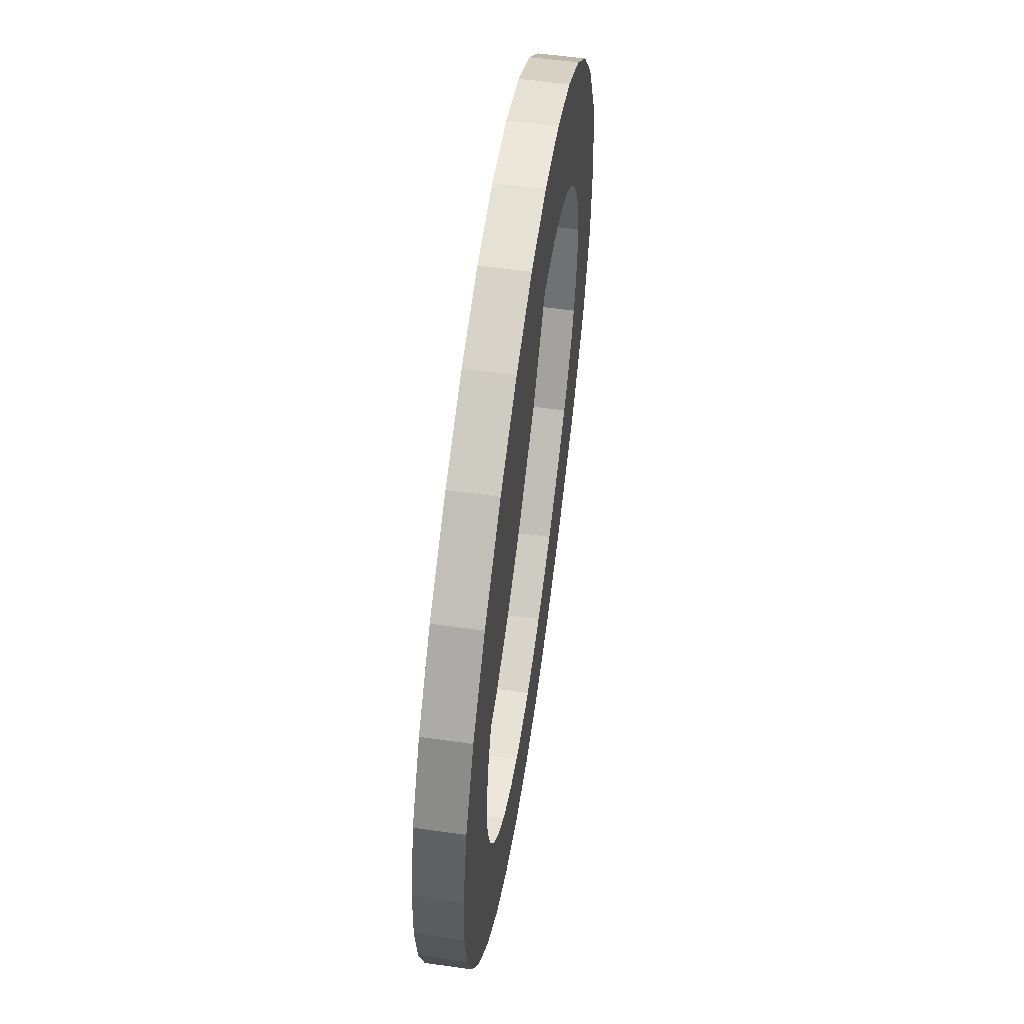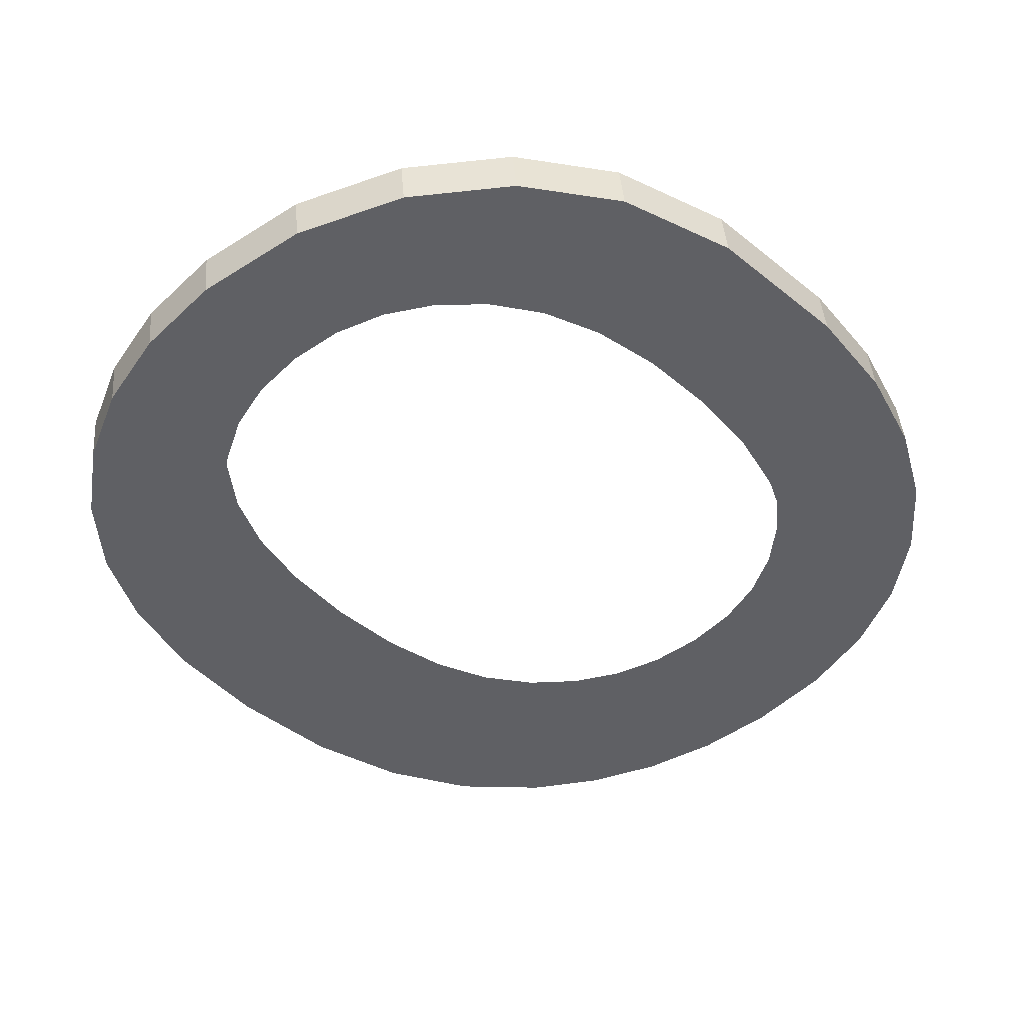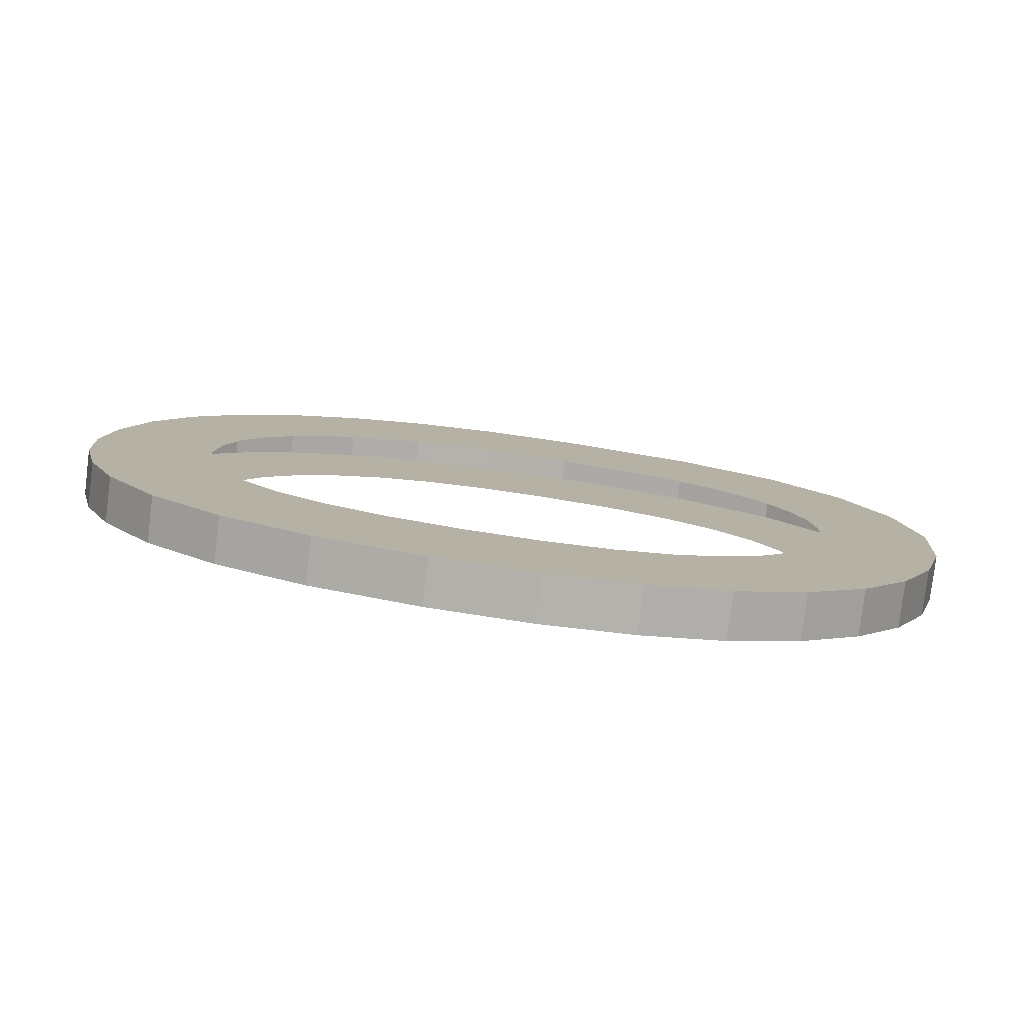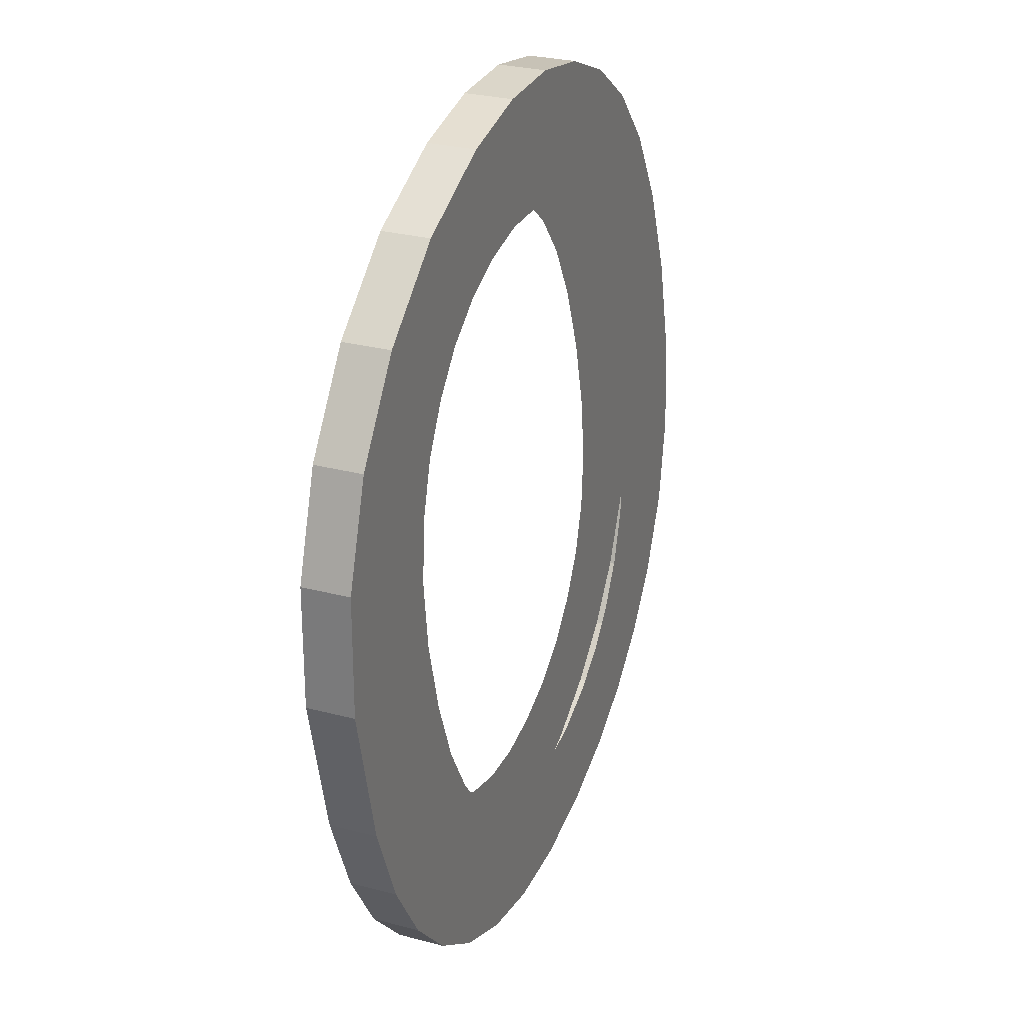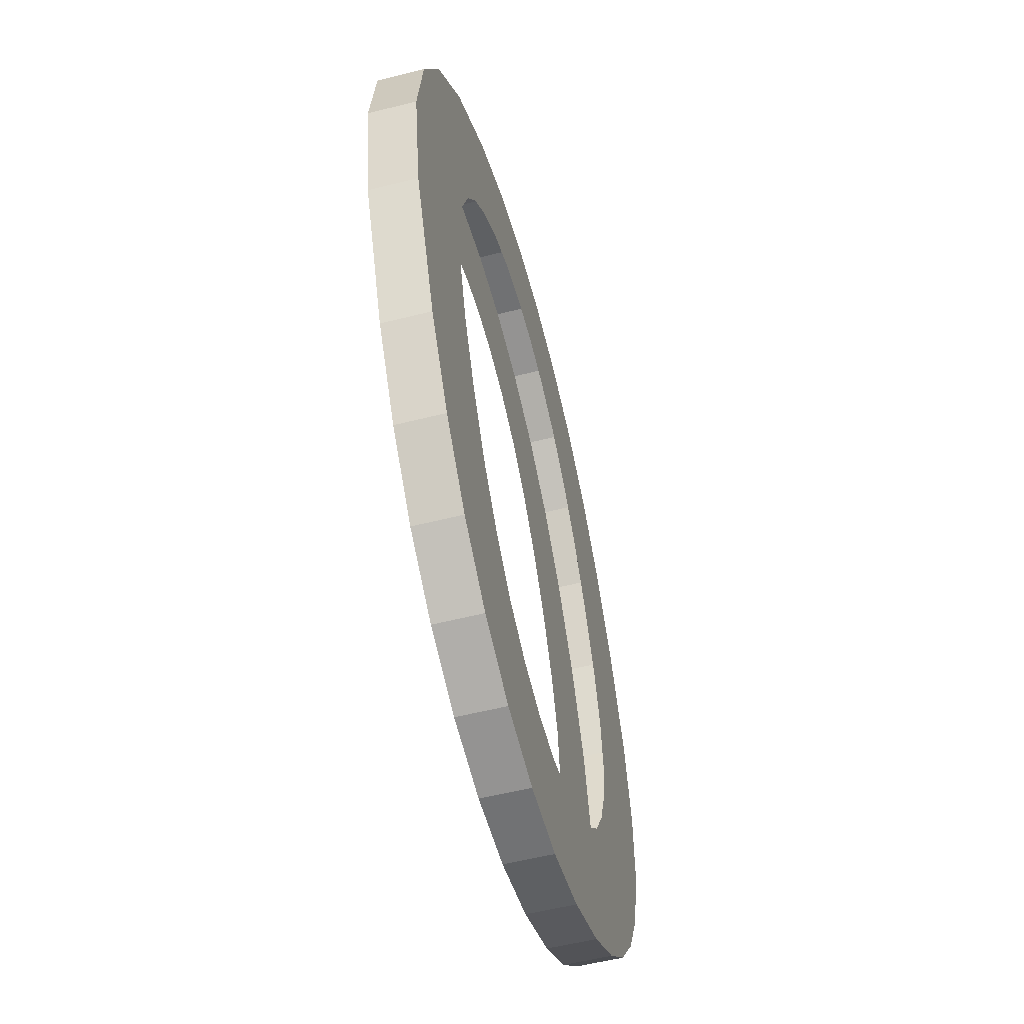
<metadata>
{"format":"obj","ext":"obj","renderer":"f3d","projection":"perspective","resolution":1024,"background":"white","views":[{"elev":-2.2,"azim":-85.4,"up":"+Z"},{"elev":-51.2,"azim":41.1,"up":"+Y"},{"elev":9.1,"azim":-78.9,"up":"+Y"},{"elev":47.3,"azim":110.9,"up":"+Z"},{"elev":-26.6,"azim":103.1,"up":"+Z"}]}
</metadata>
<code>
o #ID2097
v -0.604 -0.01731 0.3338
v -0.6037 -0.01773 0.3371
v -0.6038 -0.01785 0.338
v -0.6033 -0.01725 0.3333
v -0.6036 -0.01763 0.3363
v -0.6033 -0.01755 0.3356
v -0.6029 -0.01748 0.3351
v -0.6025 -0.01721 0.3329
v -0.6025 -0.01742 0.3346
v -0.6017 -0.01718 0.3327
v -0.6019 -0.01738 0.3343
v -0.6014 -0.01736 0.3341
v -0.6007 -0.01717 0.3326
v -0.6007 -0.01735 0.3341
v -0.5997 -0.01718 0.3327
v -0.6001 -0.01736 0.3341
v -0.5995 -0.01738 0.3343
v -0.5988 -0.01721 0.333
v -0.599 -0.01742 0.3346
v -0.5986 -0.01748 0.3351
v -0.598 -0.01727 0.3334
v -0.5982 -0.01755 0.3356
v -0.5979 -0.01763 0.3363
v -0.5972 -0.01735 0.334
v -0.5977 -0.01773 0.3371
v -0.5977 -0.01784 0.338
v -0.6055 -0.01768 0.3367
v -0.6055 -0.018 0.3393
v -0.6056 -0.01785 0.338
v -0.6053 -0.01814 0.3403
v -0.6052 -0.01753 0.3355
v -0.6049 -0.01825 0.3413
v -0.6047 -0.01741 0.3346
v -0.6043 -0.01835 0.342
v -0.6035 -0.01843 0.3427
v -0.6037 -0.01796 0.339
v -0.6036 -0.01807 0.3398
v -0.6033 -0.01815 0.3404
v -0.6027 -0.01848 0.3431
v -0.6029 -0.01822 0.341
v -0.6025 -0.01827 0.3414
v -0.6018 -0.01851 0.3433
v -0.6019 -0.01831 0.3417
v -0.6014 -0.01834 0.3419
v -0.6007 -0.01852 0.3434
v -0.6007 -0.01834 0.342
v -0.6001 -0.01834 0.3419
v -0.5994 -0.01851 0.3433
v -0.5995 -0.01831 0.3417
v -0.599 -0.01827 0.3414
v -0.5982 -0.01844 0.3428
v -0.5986 -0.01822 0.341
v -0.5982 -0.01815 0.3404
v -0.5972 -0.01835 0.342
v -0.5979 -0.01806 0.3397
v -0.5977 -0.01796 0.3389
v -0.5966 -0.01744 0.3348
v -0.5965 -0.01822 0.341
v -0.5962 -0.01755 0.3357
v -0.596 -0.01805 0.3397
v -0.5959 -0.01768 0.3367
v -0.5959 -0.01783 0.3379
v -0.6055 -0.01712 0.3368
v -0.6056 -0.01785 0.338
v -0.6056 -0.01729 0.3381
v -0.6055 -0.01768 0.3367
v -0.6052 -0.01698 0.3356
v -0.6055 -0.01768 0.3367
v -0.6055 -0.01712 0.3368
v -0.6052 -0.01753 0.3355
v -0.6047 -0.01685 0.3346
v -0.6052 -0.01753 0.3355
v -0.6052 -0.01698 0.3356
v -0.6047 -0.01741 0.3346
v -0.604 -0.01676 0.3339
v -0.6047 -0.01741 0.3346
v -0.6047 -0.01685 0.3346
v -0.604 -0.01731 0.3338
v -0.604 -0.01676 0.3339
v -0.6033 -0.01725 0.3333
v -0.604 -0.01731 0.3338
v -0.6033 -0.01669 0.3334
v -0.6033 -0.01669 0.3334
v -0.6025 -0.01721 0.3329
v -0.6033 -0.01725 0.3333
v -0.6025 -0.01665 0.333
v -0.6025 -0.01665 0.333
v -0.6017 -0.01718 0.3327
v -0.6025 -0.01721 0.3329
v -0.6017 -0.01662 0.3328
v -0.6017 -0.01662 0.3328
v -0.6007 -0.01717 0.3326
v -0.6017 -0.01718 0.3327
v -0.6007 -0.01661 0.3327
v -0.6007 -0.01661 0.3327
v -0.5997 -0.01718 0.3327
v -0.6007 -0.01717 0.3326
v -0.5997 -0.01662 0.3328
v -0.5997 -0.01662 0.3328
v -0.5988 -0.01721 0.333
v -0.5997 -0.01718 0.3327
v -0.5988 -0.01666 0.3331
v -0.5988 -0.01666 0.3331
v -0.598 -0.01727 0.3334
v -0.5988 -0.01721 0.333
v -0.598 -0.01671 0.3335
v -0.598 -0.01671 0.3335
v -0.5972 -0.01735 0.334
v -0.598 -0.01727 0.3334
v -0.5972 -0.01679 0.3341
v -0.5972 -0.01735 0.334
v -0.5966 -0.01688 0.3349
v -0.5966 -0.01744 0.3348
v -0.5972 -0.01679 0.3341
v -0.5966 -0.01744 0.3348
v -0.5962 -0.017 0.3358
v -0.5962 -0.01755 0.3357
v -0.5966 -0.01688 0.3349
v -0.5962 -0.01755 0.3357
v -0.5959 -0.01713 0.3368
v -0.5959 -0.01768 0.3367
v -0.5962 -0.017 0.3358
v -0.5959 -0.01768 0.3367
v -0.5959 -0.01727 0.338
v -0.5959 -0.01783 0.3379
v -0.5959 -0.01713 0.3368
v -0.5959 -0.01783 0.3379
v -0.596 -0.0175 0.3397
v -0.596 -0.01805 0.3397
v -0.5959 -0.01727 0.338
v -0.596 -0.01805 0.3397
v -0.5965 -0.01767 0.3411
v -0.5965 -0.01822 0.341
v -0.596 -0.0175 0.3397
v -0.5965 -0.01822 0.341
v -0.5972 -0.01779 0.3421
v -0.5972 -0.01835 0.342
v -0.5965 -0.01767 0.3411
v -0.5972 -0.01779 0.3421
v -0.5982 -0.01844 0.3428
v -0.5972 -0.01835 0.342
v -0.5982 -0.01789 0.3429
v -0.5982 -0.01789 0.3429
v -0.5994 -0.01851 0.3433
v -0.5982 -0.01844 0.3428
v -0.5994 -0.01795 0.3433
v -0.5994 -0.01795 0.3433
v -0.6007 -0.01852 0.3434
v -0.5994 -0.01851 0.3433
v -0.6007 -0.01797 0.3435
v -0.6007 -0.01797 0.3435
v -0.6018 -0.01851 0.3433
v -0.6007 -0.01852 0.3434
v -0.6018 -0.01796 0.3434
v -0.6018 -0.01796 0.3434
v -0.6027 -0.01848 0.3431
v -0.6018 -0.01851 0.3433
v -0.6027 -0.01792 0.3432
v -0.6027 -0.01792 0.3432
v -0.6035 -0.01843 0.3427
v -0.6027 -0.01848 0.3431
v -0.6035 -0.01787 0.3427
v -0.6035 -0.01787 0.3427
v -0.6043 -0.01835 0.342
v -0.6035 -0.01843 0.3427
v -0.6043 -0.01779 0.3421
v -0.6049 -0.01769 0.3413
v -0.6043 -0.01835 0.342
v -0.6043 -0.01779 0.3421
v -0.6049 -0.01825 0.3413
v -0.6053 -0.01758 0.3404
v -0.6049 -0.01825 0.3413
v -0.6049 -0.01769 0.3413
v -0.6053 -0.01814 0.3403
v -0.6055 -0.01744 0.3393
v -0.6053 -0.01814 0.3403
v -0.6053 -0.01758 0.3404
v -0.6055 -0.018 0.3393
v -0.6056 -0.01729 0.3381
v -0.6055 -0.018 0.3393
v -0.6055 -0.01744 0.3393
v -0.6056 -0.01785 0.338
v -0.6055 -0.01744 0.3393
v -0.6055 -0.01712 0.3368
v -0.6056 -0.01729 0.3381
v -0.6053 -0.01758 0.3404
v -0.6052 -0.01698 0.3356
v -0.6049 -0.01769 0.3413
v -0.6047 -0.01685 0.3346
v -0.6043 -0.01779 0.3421
v -0.604 -0.01676 0.3339
v -0.6038 -0.01729 0.3381
v -0.6035 -0.01787 0.3427
v -0.6037 -0.01741 0.339
v -0.6036 -0.01751 0.3398
v -0.6033 -0.01759 0.3405
v -0.6027 -0.01792 0.3432
v -0.6029 -0.01766 0.3411
v -0.6025 -0.01772 0.3415
v -0.6018 -0.01796 0.3434
v -0.6019 -0.01775 0.3418
v -0.6014 -0.01778 0.342
v -0.6007 -0.01797 0.3435
v -0.6007 -0.01779 0.3421
v -0.5994 -0.01795 0.3433
v -0.6001 -0.01778 0.342
v -0.5995 -0.01775 0.3418
v -0.599 -0.01772 0.3415
v -0.5982 -0.01789 0.3429
v -0.5986 -0.01766 0.3411
v -0.5982 -0.01759 0.3405
v -0.5972 -0.01779 0.3421
v -0.5979 -0.0175 0.3398
v -0.5977 -0.0174 0.339
v -0.5977 -0.01728 0.338
v -0.5972 -0.01679 0.3341
v -0.5966 -0.01688 0.3349
v -0.5965 -0.01767 0.3411
v -0.5962 -0.017 0.3358
v -0.596 -0.0175 0.3397
v -0.5959 -0.01713 0.3368
v -0.5959 -0.01727 0.338
v -0.6037 -0.01717 0.3372
v -0.6033 -0.01669 0.3334
v -0.6036 -0.01707 0.3364
v -0.6033 -0.01699 0.3357
v -0.6029 -0.01692 0.3351
v -0.6025 -0.01665 0.333
v -0.6025 -0.01686 0.3347
v -0.6017 -0.01662 0.3328
v -0.6019 -0.01682 0.3344
v -0.6014 -0.0168 0.3342
v -0.6007 -0.01661 0.3327
v -0.6007 -0.01679 0.3342
v -0.6001 -0.0168 0.3342
v -0.5997 -0.01662 0.3328
v -0.5995 -0.01682 0.3344
v -0.5988 -0.01666 0.3331
v -0.599 -0.01686 0.3347
v -0.5986 -0.01692 0.3351
v -0.598 -0.01671 0.3335
v -0.5982 -0.01699 0.3357
v -0.5979 -0.01707 0.3364
v -0.5977 -0.01717 0.3371
f 1 2 3
f 3 2 1
f 2 1 4
f 4 1 2
f 2 4 5
f 5 4 2
f 5 4 6
f 6 4 5
f 6 4 7
f 7 4 6
f 7 4 8
f 8 4 7
f 7 8 9
f 9 8 7
f 9 8 10
f 10 8 9
f 9 10 11
f 11 10 9
f 11 10 12
f 12 10 11
f 12 10 13
f 13 10 12
f 12 13 14
f 14 13 12
f 14 13 15
f 15 13 14
f 14 15 16
f 16 15 14
f 16 15 17
f 17 15 16
f 17 15 18
f 18 15 17
f 17 18 19
f 19 18 17
f 19 18 20
f 20 18 19
f 20 18 21
f 21 18 20
f 20 21 22
f 22 21 20
f 22 21 23
f 23 21 22
f 23 21 24
f 24 21 23
f 23 24 25
f 25 24 23
f 25 24 26
f 26 24 25
f 27 28 29
f 29 28 27
f 28 27 30
f 30 27 28
f 30 27 31
f 31 27 30
f 30 31 32
f 32 31 30
f 32 31 33
f 33 31 32
f 32 33 34
f 34 33 32
f 34 33 1
f 1 33 34
f 34 1 3
f 3 1 34
f 34 3 35
f 35 3 34
f 35 3 36
f 36 3 35
f 35 36 37
f 37 36 35
f 35 37 38
f 38 37 35
f 35 38 39
f 39 38 35
f 39 38 40
f 40 38 39
f 39 40 41
f 41 40 39
f 39 41 42
f 42 41 39
f 42 41 43
f 43 41 42
f 42 43 44
f 44 43 42
f 42 44 45
f 45 44 42
f 45 44 46
f 46 44 45
f 45 46 47
f 47 46 45
f 45 47 48
f 48 47 45
f 48 47 49
f 49 47 48
f 48 49 50
f 50 49 48
f 48 50 51
f 51 50 48
f 51 50 52
f 52 50 51
f 51 52 53
f 53 52 51
f 51 53 54
f 54 53 51
f 54 53 55
f 55 53 54
f 54 55 56
f 56 55 54
f 54 56 26
f 26 56 54
f 54 26 24
f 24 26 54
f 54 24 57
f 57 24 54
f 54 57 58
f 58 57 54
f 58 57 59
f 59 57 58
f 58 59 60
f 60 59 58
f 60 59 61
f 61 59 60
f 60 61 62
f 62 61 60
f 63 64 65
f 65 64 63
f 64 63 66
f 66 63 64
f 67 68 69
f 69 68 67
f 68 67 70
f 70 67 68
f 71 72 73
f 73 72 71
f 72 71 74
f 74 71 72
f 75 76 77
f 77 76 75
f 76 75 78
f 78 75 76
f 79 80 81
f 81 80 79
f 80 79 82
f 82 79 80
f 83 84 85
f 85 84 83
f 84 83 86
f 86 83 84
f 87 88 89
f 89 88 87
f 88 87 90
f 90 87 88
f 91 92 93
f 93 92 91
f 92 91 94
f 94 91 92
f 95 96 97
f 97 96 95
f 96 95 98
f 98 95 96
f 99 100 101
f 101 100 99
f 100 99 102
f 102 99 100
f 103 104 105
f 105 104 103
f 104 103 106
f 106 103 104
f 107 108 109
f 109 108 107
f 108 107 110
f 110 107 108
f 111 112 113
f 113 112 111
f 112 111 114
f 114 111 112
f 115 116 117
f 117 116 115
f 116 115 118
f 118 115 116
f 119 120 121
f 121 120 119
f 120 119 122
f 122 119 120
f 123 124 125
f 125 124 123
f 124 123 126
f 126 123 124
f 127 128 129
f 129 128 127
f 128 127 130
f 130 127 128
f 131 132 133
f 133 132 131
f 132 131 134
f 134 131 132
f 135 136 137
f 137 136 135
f 136 135 138
f 138 135 136
f 139 140 141
f 141 140 139
f 140 139 142
f 142 139 140
f 143 144 145
f 145 144 143
f 144 143 146
f 146 143 144
f 147 148 149
f 149 148 147
f 148 147 150
f 150 147 148
f 151 152 153
f 153 152 151
f 152 151 154
f 154 151 152
f 155 156 157
f 157 156 155
f 156 155 158
f 158 155 156
f 159 160 161
f 161 160 159
f 160 159 162
f 162 159 160
f 163 164 165
f 165 164 163
f 164 163 166
f 166 163 164
f 167 168 169
f 169 168 167
f 168 167 170
f 170 167 168
f 171 172 173
f 173 172 171
f 172 171 174
f 174 171 172
f 175 176 177
f 177 176 175
f 176 175 178
f 178 175 176
f 179 180 181
f 181 180 179
f 180 179 182
f 182 179 180
f 183 184 185
f 185 184 183
f 184 183 186
f 186 183 184
f 184 186 187
f 187 186 184
f 187 186 188
f 188 186 187
f 187 188 189
f 189 188 187
f 189 188 190
f 190 188 189
f 189 190 191
f 191 190 189
f 191 190 192
f 192 190 191
f 192 190 193
f 193 190 192
f 192 193 194
f 194 193 192
f 194 193 195
f 195 193 194
f 195 193 196
f 196 193 195
f 196 193 197
f 197 193 196
f 196 197 198
f 198 197 196
f 198 197 199
f 199 197 198
f 199 197 200
f 200 197 199
f 199 200 201
f 201 200 199
f 201 200 202
f 202 200 201
f 202 200 203
f 203 200 202
f 202 203 204
f 204 203 202
f 204 203 205
f 205 203 204
f 204 205 206
f 206 205 204
f 206 205 207
f 207 205 206
f 207 205 208
f 208 205 207
f 208 205 209
f 209 205 208
f 208 209 210
f 210 209 208
f 210 209 211
f 211 209 210
f 211 209 212
f 212 209 211
f 211 212 213
f 213 212 211
f 213 212 214
f 214 212 213
f 214 212 215
f 215 212 214
f 215 212 216
f 216 212 215
f 216 212 217
f 217 212 216
f 217 212 218
f 218 212 217
f 217 218 219
f 219 218 217
f 219 218 220
f 220 218 219
f 219 220 221
f 221 220 219
f 221 220 222
f 222 220 221
f 191 223 224
f 224 223 191
f 223 191 192
f 192 191 223
f 224 223 225
f 225 223 224
f 224 225 226
f 226 225 224
f 224 226 227
f 227 226 224
f 224 227 228
f 228 227 224
f 228 227 229
f 229 227 228
f 228 229 230
f 230 229 228
f 230 229 231
f 231 229 230
f 230 231 232
f 232 231 230
f 230 232 233
f 233 232 230
f 233 232 234
f 234 232 233
f 233 234 235
f 235 234 233
f 233 235 236
f 236 235 233
f 236 235 237
f 237 235 236
f 236 237 238
f 238 237 236
f 238 237 239
f 239 237 238
f 238 239 240
f 240 239 238
f 238 240 241
f 241 240 238
f 241 240 242
f 242 240 241
f 241 242 243
f 243 242 241
f 241 243 216
f 216 243 241
f 216 243 244
f 244 243 216
f 216 244 215
f 215 244 216

</code>
